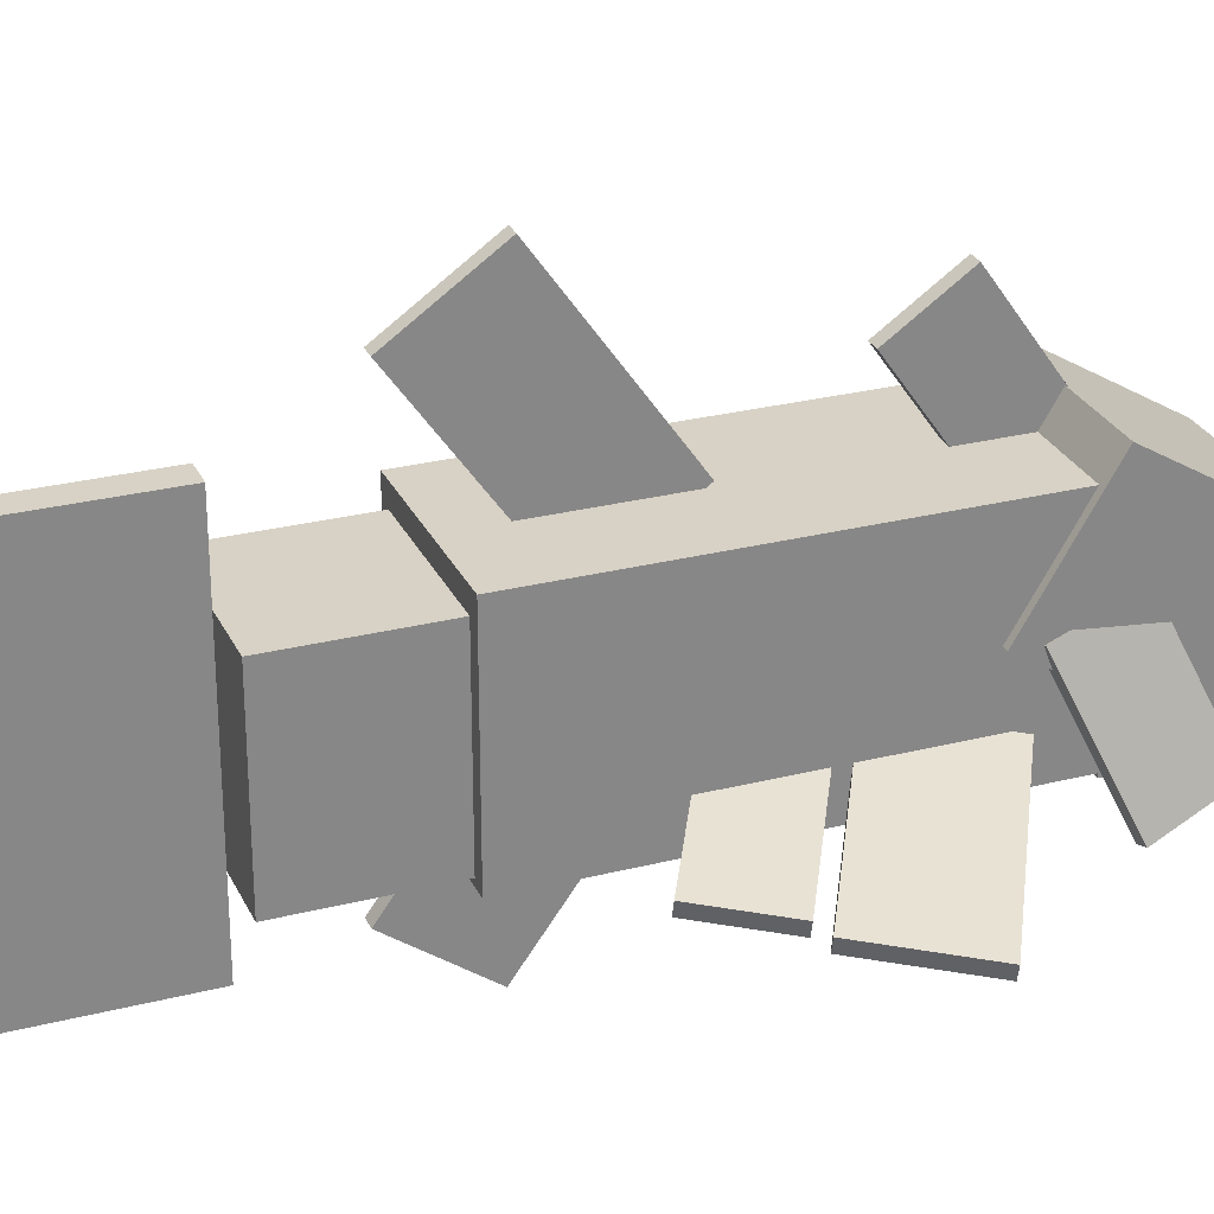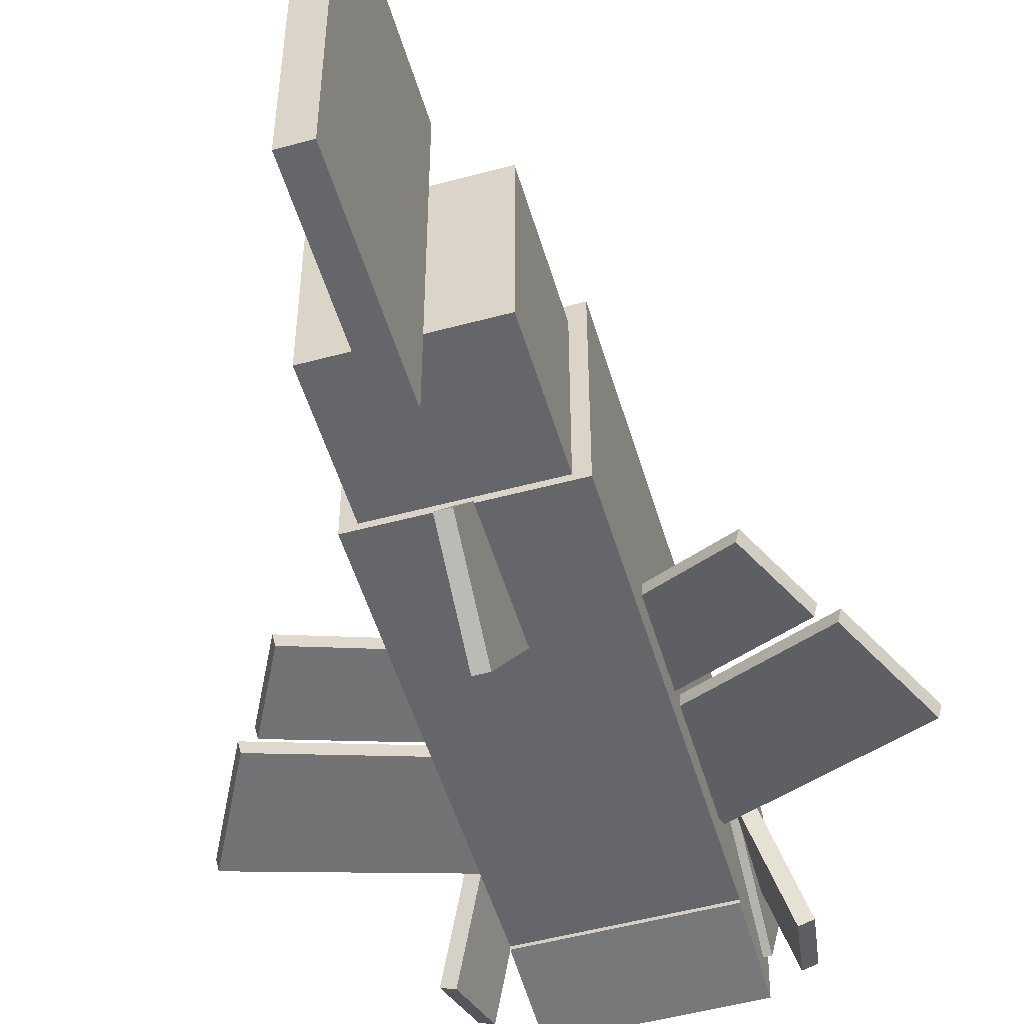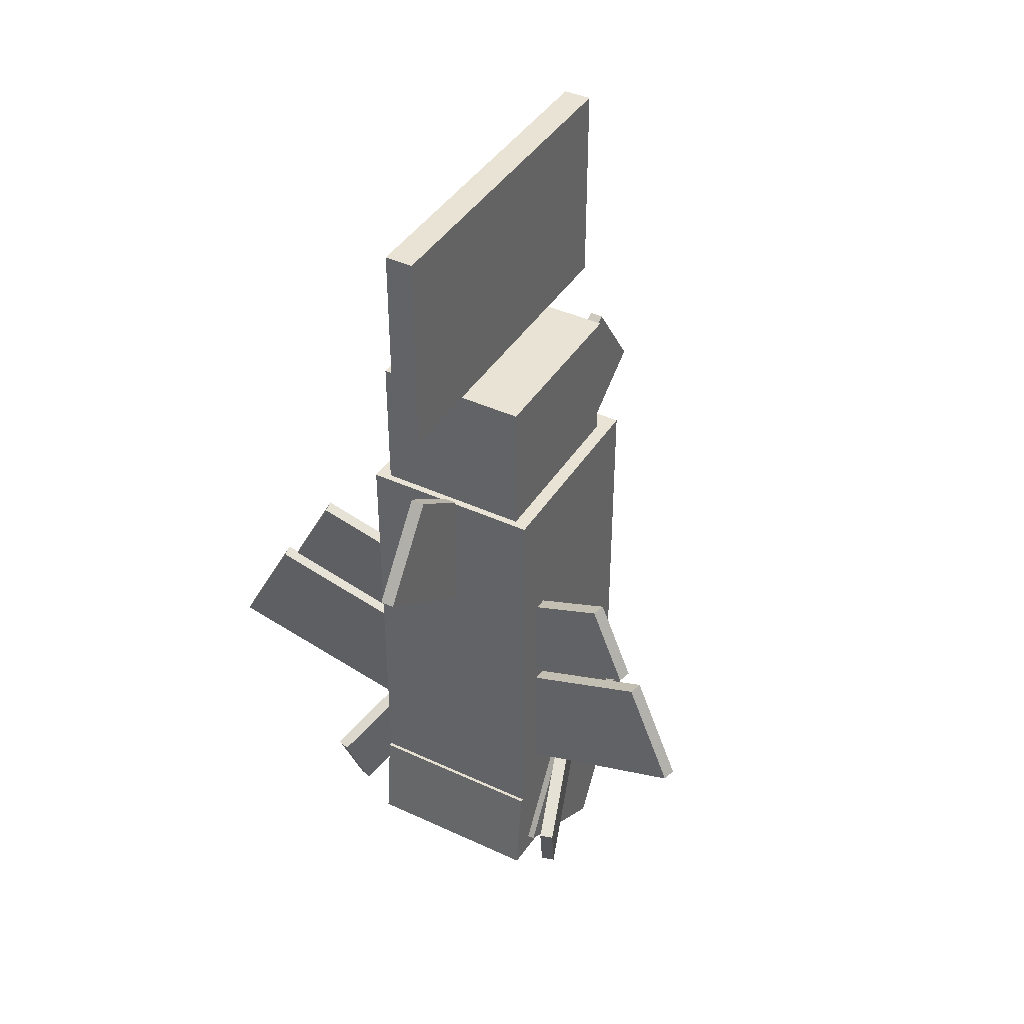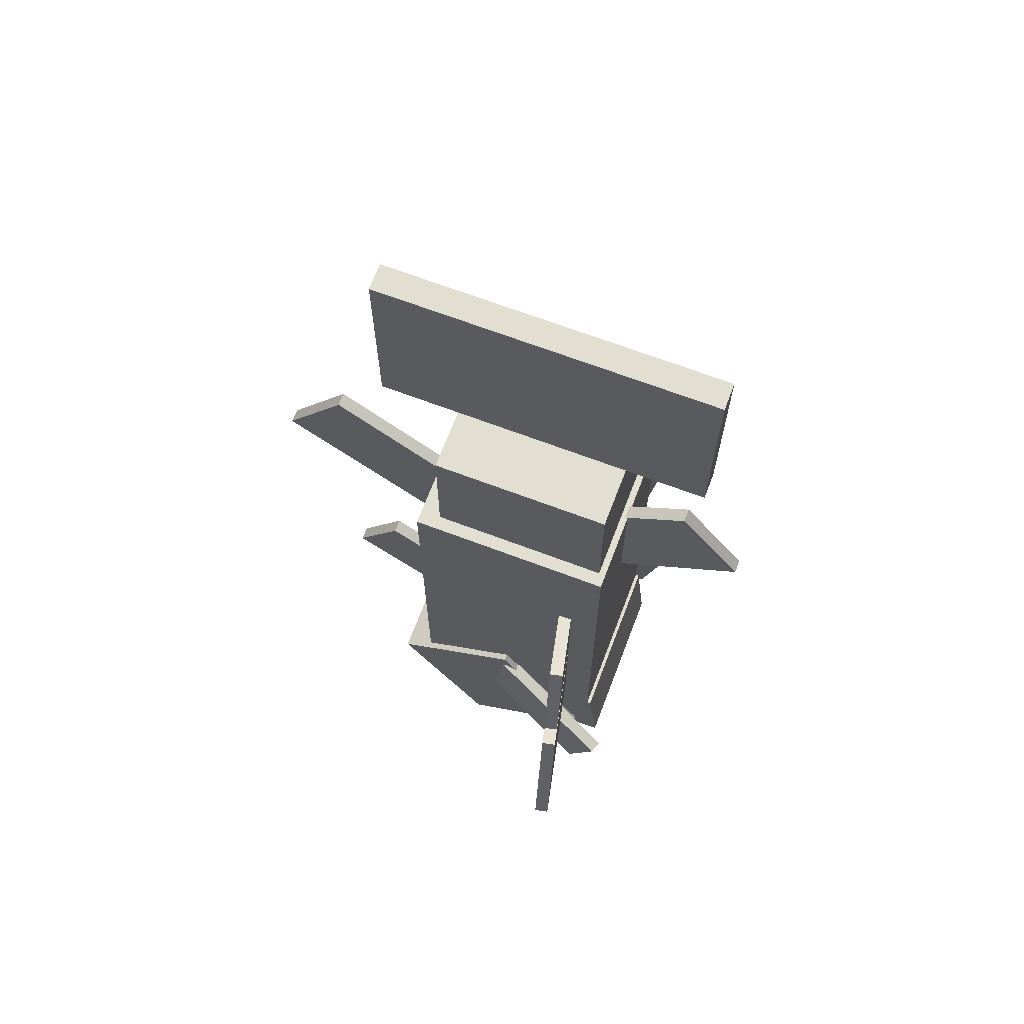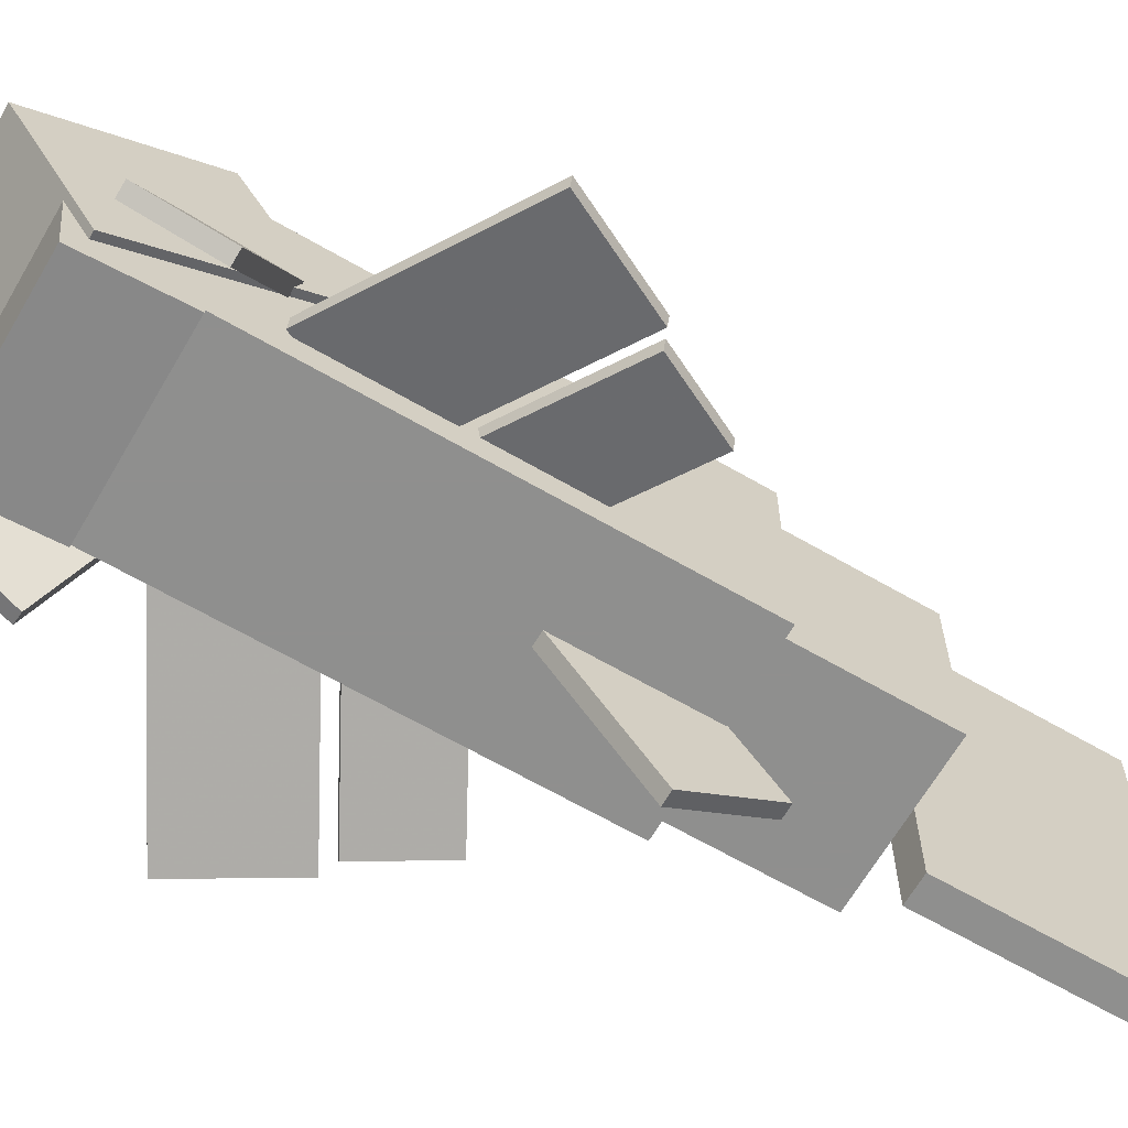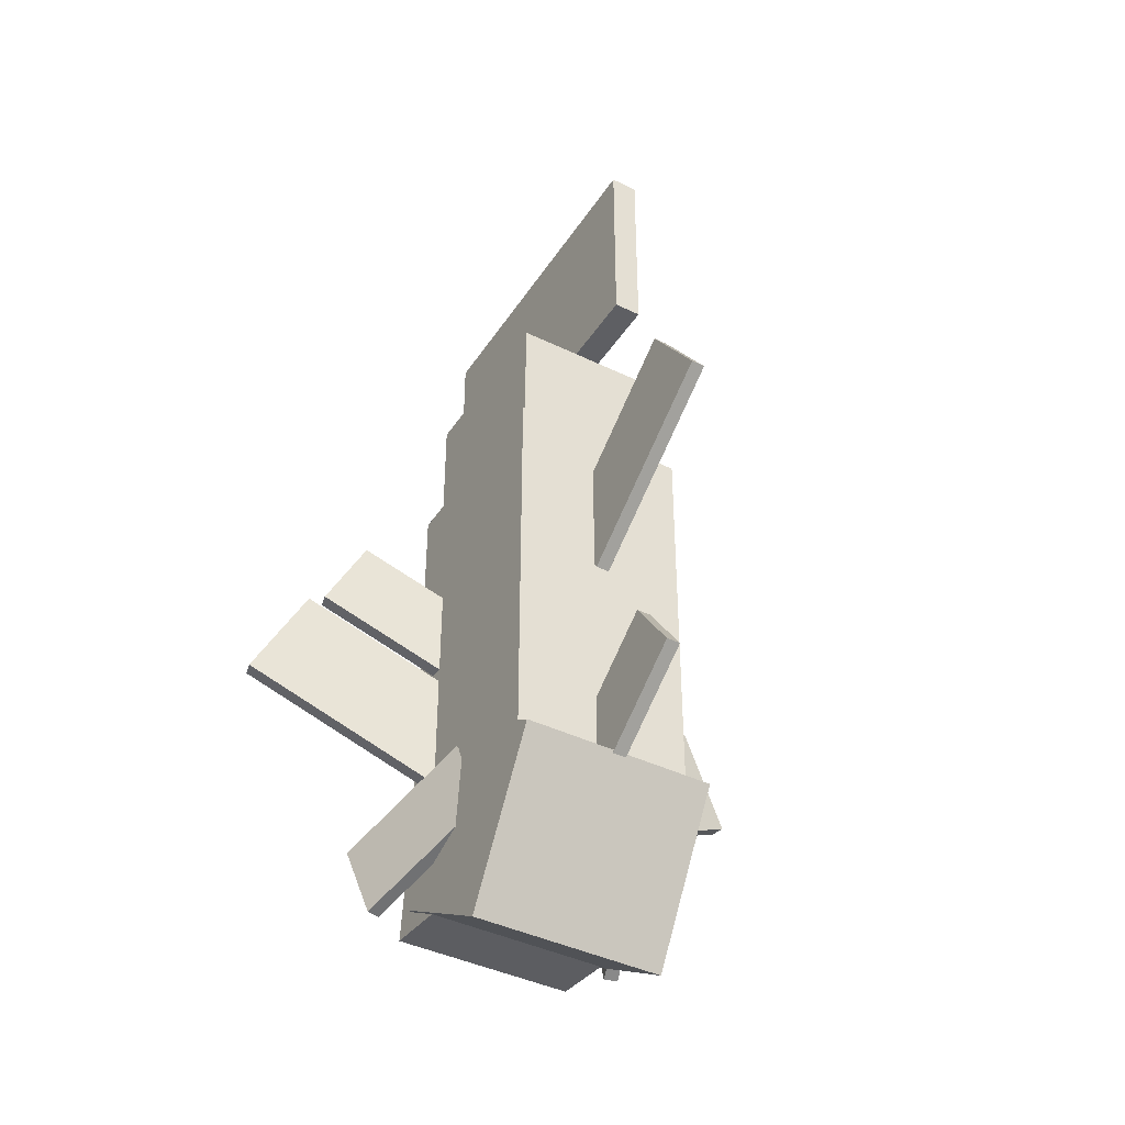
<metadata>
{"format":"obj","ext":"obj","renderer":"f3d","projection":"perspective","resolution":1024,"background":"white","views":[{"elev":27.6,"azim":68.8,"up":"+Y"},{"elev":-51.8,"azim":16.3,"up":"+Y"},{"elev":41.1,"azim":29.4,"up":"+Z"},{"elev":68.0,"azim":-69.2,"up":"+Z"},{"elev":-65.3,"azim":-120.2,"up":"+Y"},{"elev":-41.5,"azim":149.6,"up":"+Z"}]}
</metadata>
<code>
o Body_rear
v 0.3438 -1.344 1
v -0.3438 -1.344 1
v -0.3438 -0.5312 1
v 0.3438 -0.5312 1
v -0.3438 -1.344 1.625
v 0.3438 -1.344 1.625
v 0.3438 -0.5312 1.625
v -0.3438 -0.5312 1.625
f 1 2 3 4
f 5 6 7 8
f 4 3 8 7
f 6 5 2 1
f 6 1 4 7
f 2 5 8 3
o Tail_fin
v 0.0625 -1.719 1.625
v -0.0625 -1.719 1.625
v -0.0625 -0.1562 1.625
v 0.0625 -0.1562 1.625
v -0.0625 -1.719 2.562
v 0.0625 -1.719 2.562
v 0.0625 -0.1562 2.562
v -0.0625 -0.1562 2.562
f 9 10 11 12
f 13 14 15 16
f 12 11 16 15
f 14 13 10 9
f 14 9 12 15
f 10 13 16 11
o Head_lower_
v 0.4062 -1.438 -1.326
v -0.4062 -1.438 -1.326
v -0.4062 -1.127 -1.359
v 0.4062 -1.127 -1.359
v -0.4062 -1.392 -0.8907
v 0.4062 -1.392 -0.8907
v 0.4062 -1.081 -0.9234
v -0.4062 -1.081 -0.9234
f 17 18 19 20
f 21 22 23 24
f 20 19 24 23
f 22 21 18 17
f 22 17 20 23
f 18 21 24 19
o Head_left_spike
v -0.5672 -1.379 -1.249
v -0.6262 -1.358 -1.247
v -0.4102 -0.7585 -0.9898
v -0.3512 -0.7788 -0.992
v -0.6605 -1.495 -0.8997
v -0.6014 -1.515 -0.9019
v -0.3854 -0.9156 -0.6445
v -0.4445 -0.8953 -0.6423
f 25 26 27 28
f 29 30 31 32
f 28 27 32 31
f 30 29 26 25
f 30 25 28 31
f 26 29 32 27
o Left_front_fin
v -1.226 -1.431 -0.2181
v -1.24 -1.37 -0.2181
v -0.4339 -1.183 -0.6582
v -0.4198 -1.244 -0.6582
v -1.012 -1.317 0.2234
v -0.9977 -1.378 0.2234
v -0.1911 -1.192 -0.2168
v -0.2052 -1.131 -0.2168
f 33 34 35 36
f 37 38 39 40
f 36 35 40 39
f 38 37 34 33
f 38 33 36 39
f 34 37 40 35
o Head_right_spike
v 0.5924 -1.37 -1.278
v 0.5333 -1.39 -1.276
v 0.3343 -0.7846 -1.018
v 0.3934 -0.7643 -1.02
v 0.5905 -1.519 -0.928
v 0.6496 -1.499 -0.9302
v 0.4506 -0.8932 -0.6728
v 0.3915 -0.9135 -0.6707
f 41 42 43 44
f 45 46 47 48
f 44 43 48 47
f 46 45 42 41
f 46 41 44 47
f 42 45 48 43
o Head_spine
v 0.03125 -0.4459 -1.016
v -0.03125 -0.4459 -1.016
v -0.03125 0.1172 -0.6218
v 0.03125 0.1172 -0.6218
v -0.03125 -0.661 -0.709
v 0.03125 -0.661 -0.709
v 0.03125 -0.09785 -0.3147
v -0.03125 -0.09785 -0.3147
f 49 50 51 52
f 53 54 55 56
f 52 51 56 55
f 54 53 50 49
f 54 49 52 55
f 50 53 56 51
o Left_mid_fin
v -0.9289 -1.362 0.2529
v -0.943 -1.301 0.2529
v -0.4053 -1.177 -0.04055
v -0.3912 -1.238 -0.04055
v -0.7715 -1.261 0.584
v -0.7574 -1.322 0.584
v -0.2197 -1.198 0.2906
v -0.2338 -1.137 0.2906
f 57 58 59 60
f 61 62 63 64
f 60 59 64 63
f 62 61 58 57
f 62 57 60 63
f 58 61 64 59
o Right_mid_fin
v 0.943 -1.301 0.2529
v 0.9289 -1.362 0.2529
v 0.3912 -1.238 -0.04055
v 0.4053 -1.177 -0.04055
v 0.7574 -1.322 0.584
v 0.7715 -1.261 0.584
v 0.2338 -1.137 0.2906
v 0.2197 -1.198 0.2906
f 65 66 67 68
f 69 70 71 72
f 68 67 72 71
f 70 69 66 65
f 70 65 68 71
f 66 69 72 67
o Right_front_fin
v 1.24 -1.37 -0.2181
v 1.226 -1.431 -0.2181
v 0.4198 -1.244 -0.6582
v 0.4339 -1.183 -0.6582
v 0.9977 -1.378 0.2234
v 1.012 -1.317 0.2234
v 0.2052 -1.131 -0.2168
v 0.1911 -1.192 -0.2168
f 73 74 75 76
f 77 78 79 80
f 76 75 80 79
f 78 77 74 73
f 78 73 76 79
f 74 77 80 75
o Caudal_spine
v 0.03125 -1.941 0.8011
v -0.03125 -1.941 0.8011
v -0.03125 -1.334 0.3602
v 0.03125 -1.334 0.3602
v -0.03125 -1.647 1.206
v 0.03125 -1.647 1.206
v 0.03125 -1.041 0.7648
v -0.03125 -1.041 0.7648
f 81 82 83 84
f 85 86 87 88
f 84 83 88 87
f 86 85 82 81
f 86 81 84 87
f 82 85 88 83
o Head_upper_
v 0.4375 -1.313 -1.254
v -0.4375 -1.313 -1.254
v -0.4375 -0.7237 -1.608
v 0.4375 -0.7237 -1.608
v -0.4375 -0.8945 -0.5571
v 0.4375 -0.8945 -0.5571
v 0.4375 -0.3052 -0.9112
v -0.4375 -0.3052 -0.9112
f 89 90 91 92
f 93 94 95 96
f 92 91 96 95
f 94 93 90 89
f 94 89 92 95
f 90 93 96 91
o Body
v 0.4062 -1.375 -1
v -0.4062 -1.375 -1
v -0.4062 -0.4375 -1
v 0.4062 -0.4375 -1
v -0.4062 -1.375 1
v 0.4062 -1.375 1
v 0.4062 -0.4375 1
v -0.4062 -0.4375 1
f 97 98 99 100
f 101 102 103 104
f 100 99 104 103
f 102 101 98 97
f 102 97 100 103
f 98 101 104 99
o Dorsal_spine
v 0.03125 -0.4191 0.1702
v -0.03125 -0.4191 0.1702
v -0.03125 0.4 0.7438
v 0.03125 0.4 0.7438
v -0.03125 -0.7059 0.5798
v 0.03125 -0.7059 0.5798
v 0.03125 0.1133 1.153
v -0.03125 0.1133 1.153
f 105 106 107 108
f 109 110 111 112
f 108 107 112 111
f 110 109 106 105
f 110 105 108 111
f 106 109 112 107

</code>
